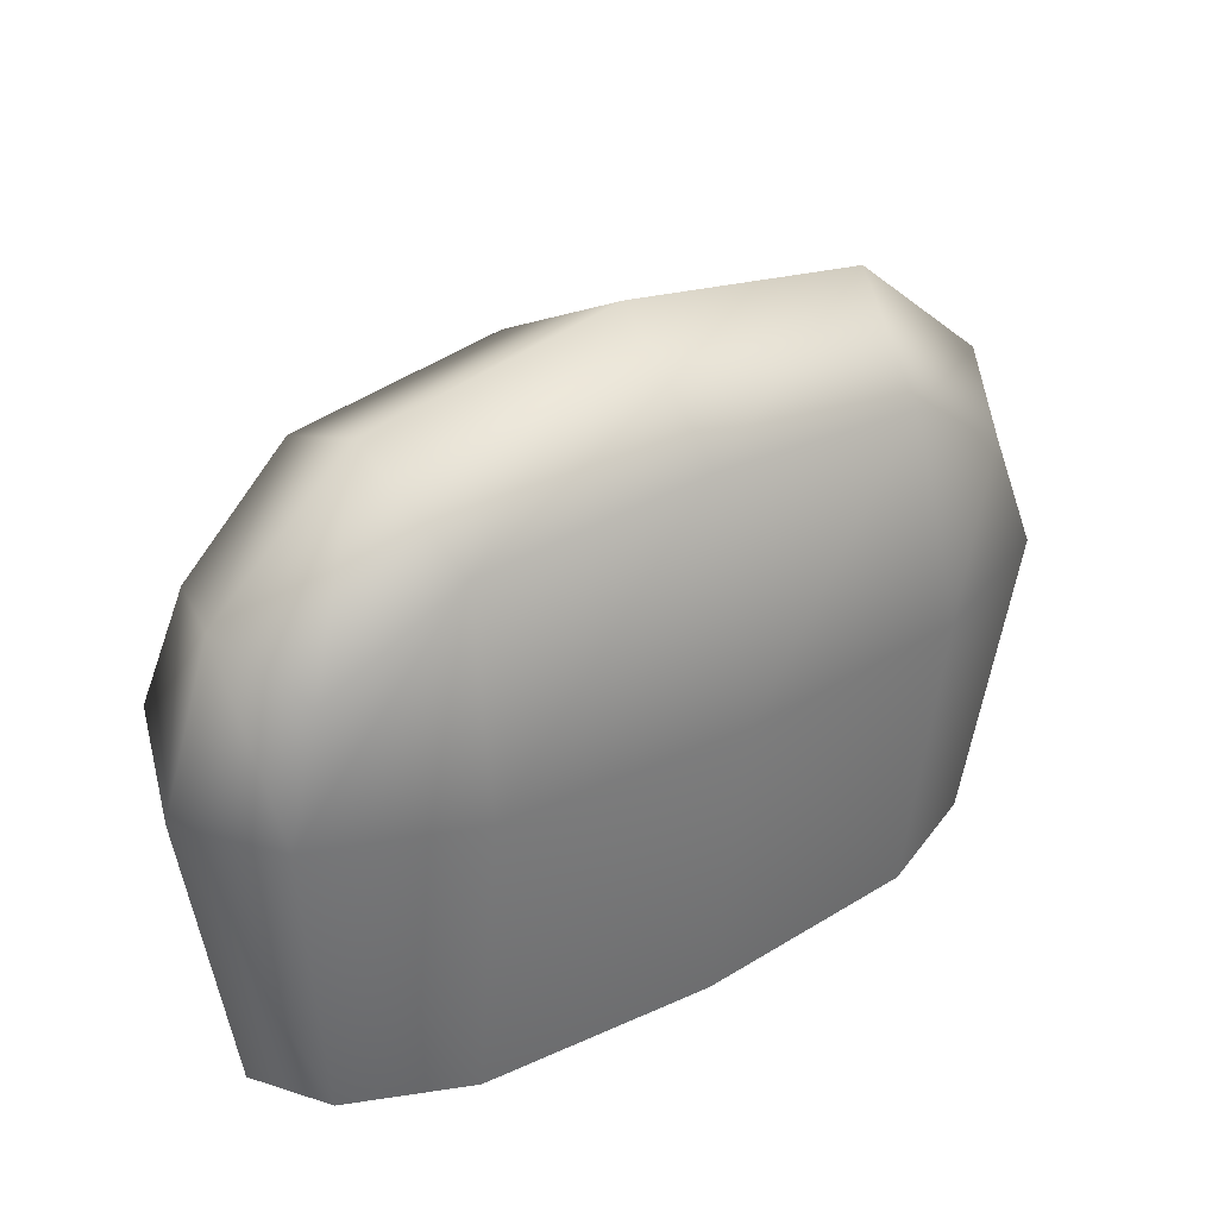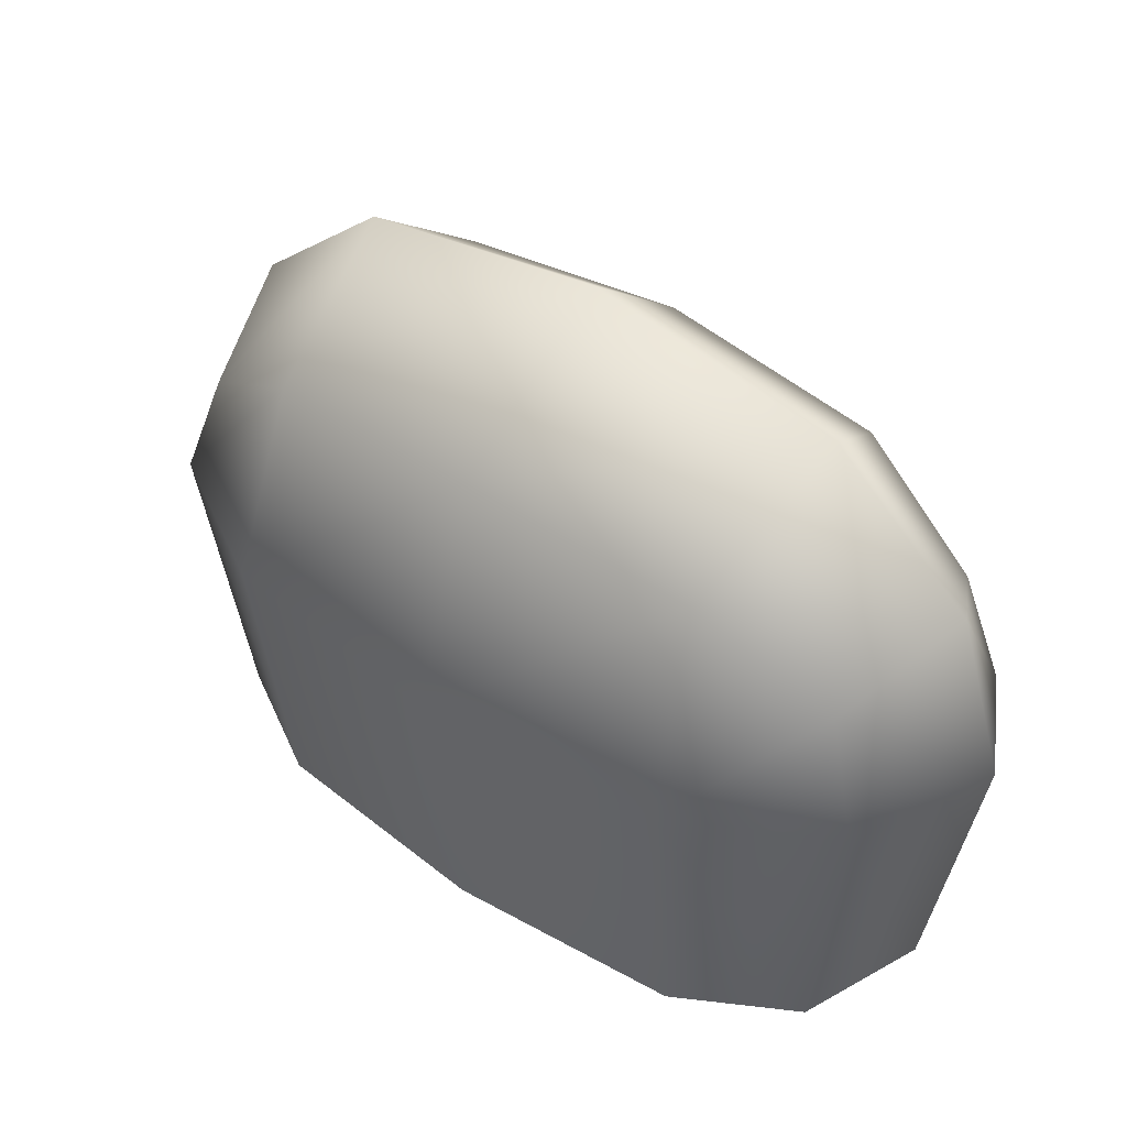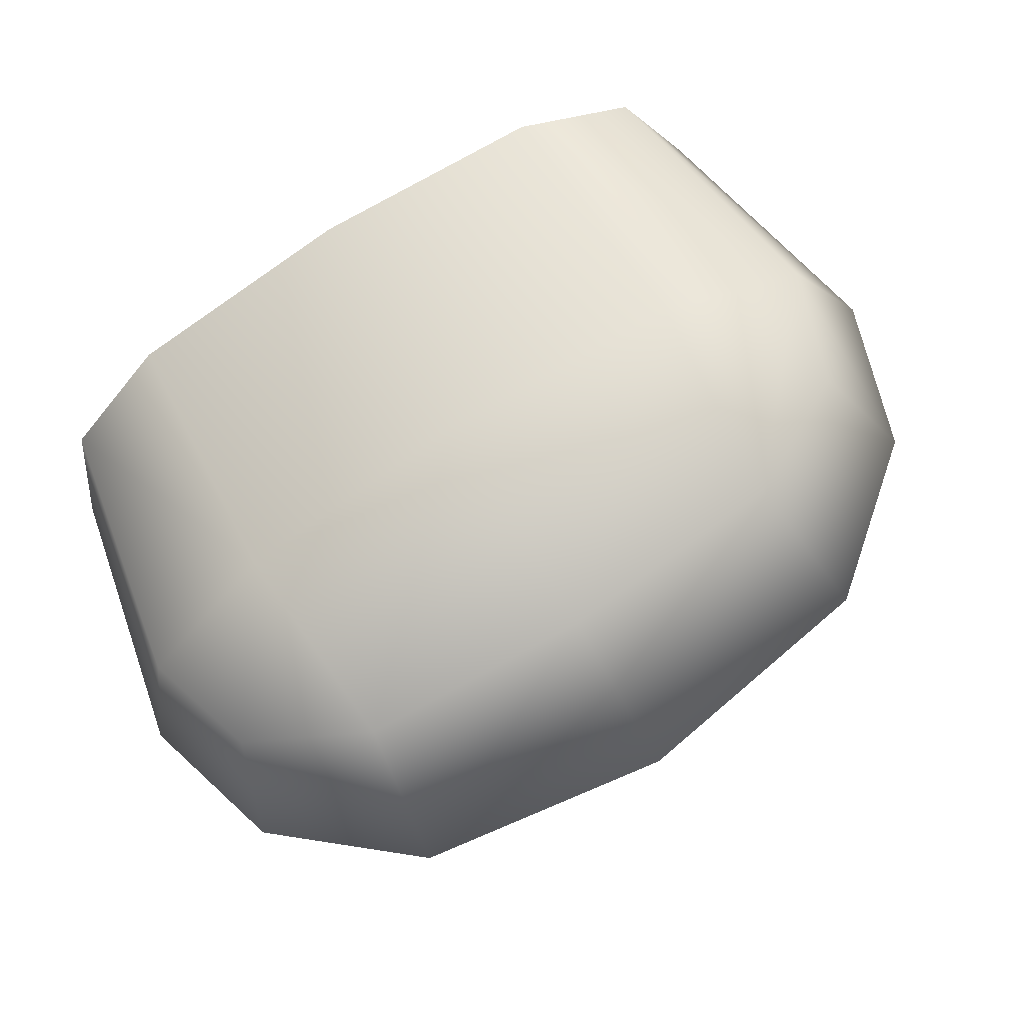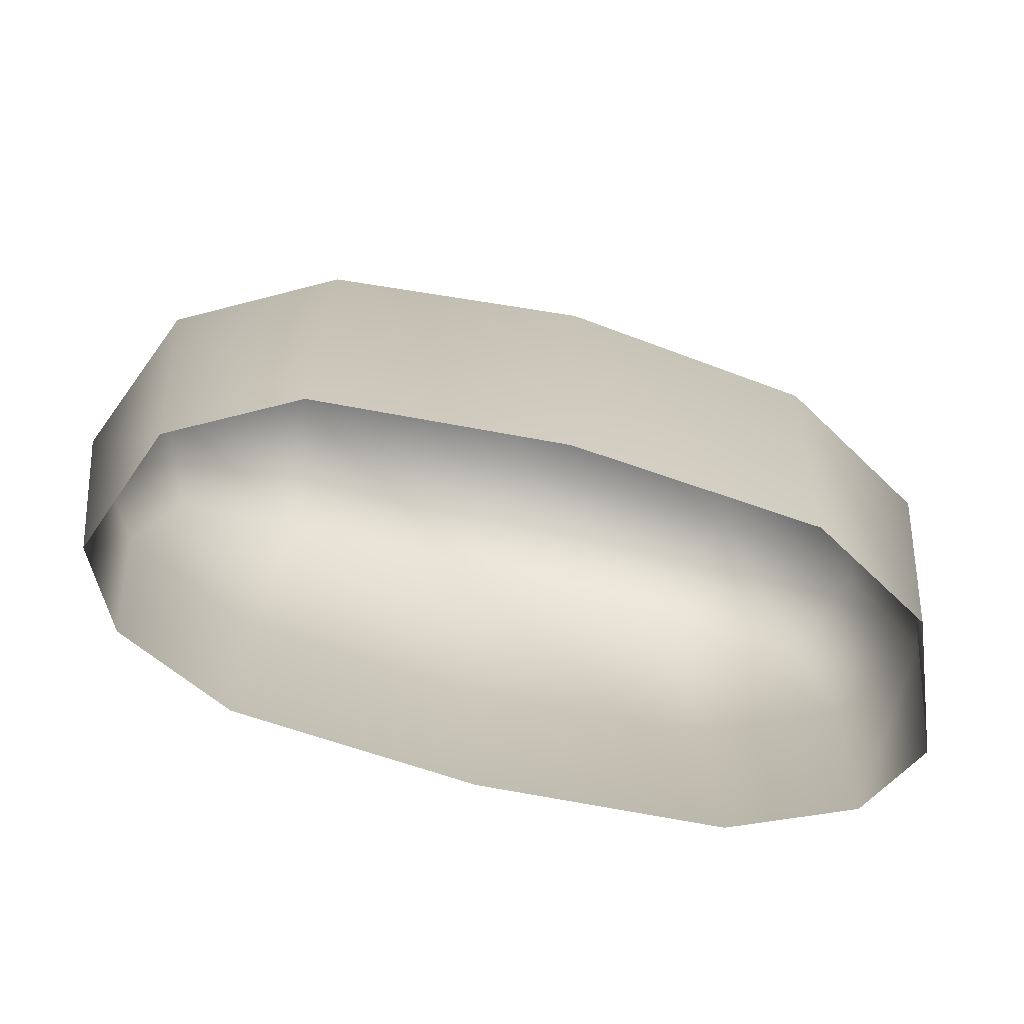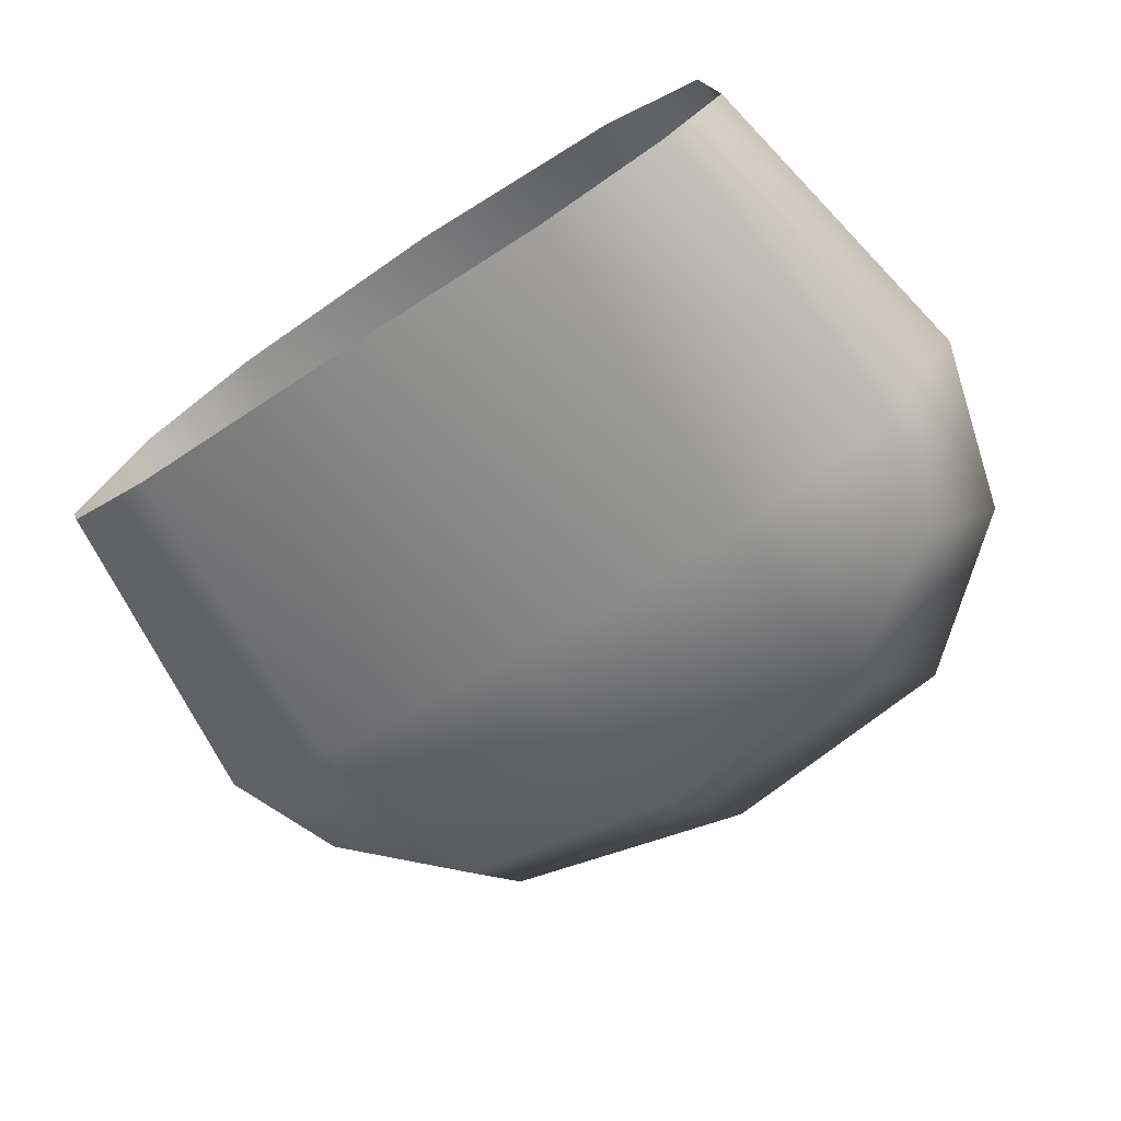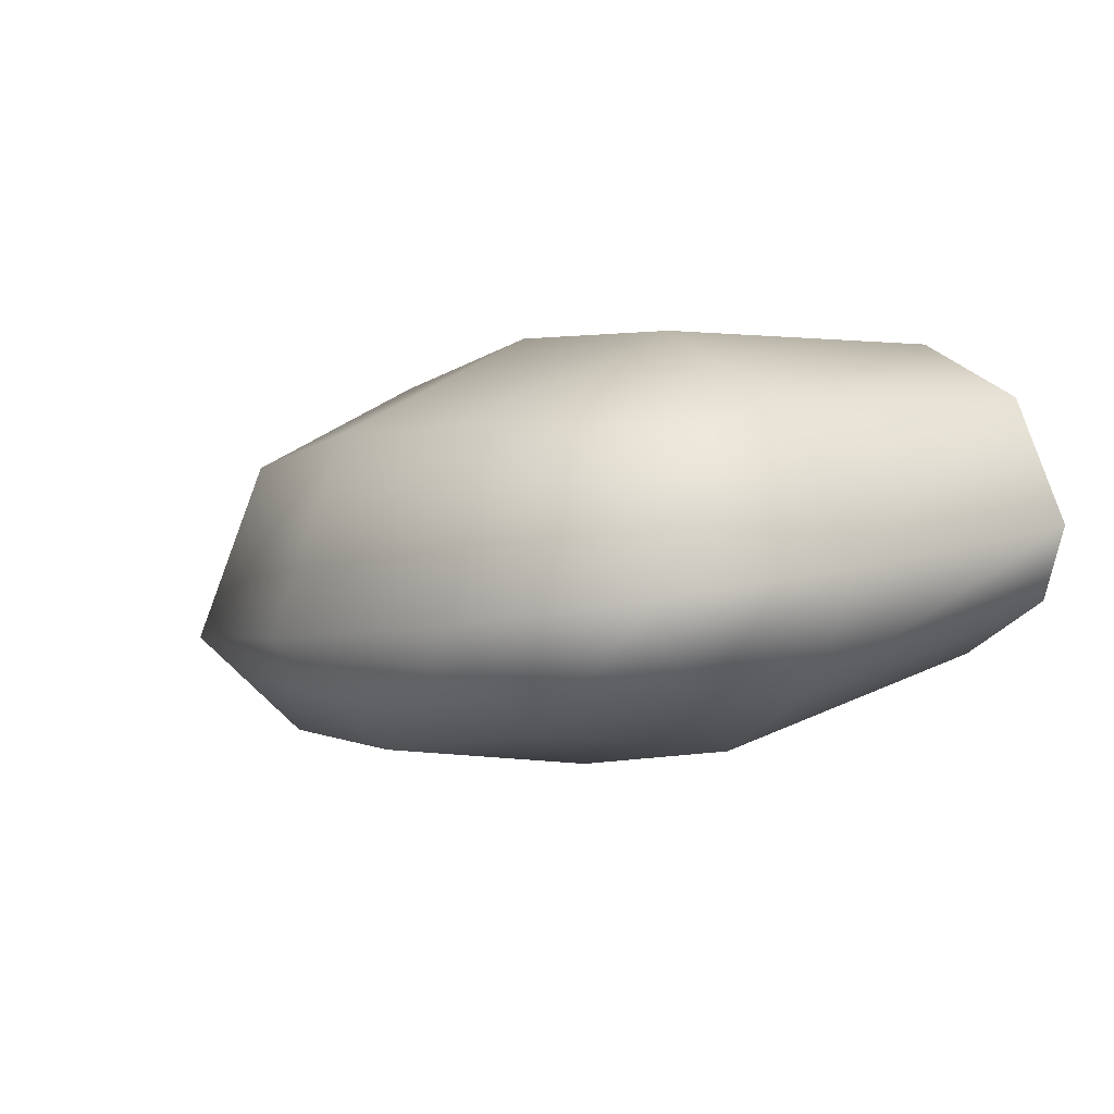
<metadata>
{"format":"obj","ext":"obj","renderer":"f3d","projection":"perspective","resolution":1024,"background":"white","views":[{"elev":33.6,"azim":158.6,"up":"+Y"},{"elev":44.8,"azim":52.4,"up":"+Y"},{"elev":58.8,"azim":151.6,"up":"+Z"},{"elev":-71.6,"azim":0.0,"up":"+Y"},{"elev":-71.4,"azim":35.2,"up":"+Z"},{"elev":14.1,"azim":-124.1,"up":"+Z"}]}
</metadata>
<code>
g default
v 0.4213 0.4898 -0.2519
v 0.007853 0.6137 -0.191
v -0.3827 0.4898 -0.0423
v 0.4848 0.4898 -0.008349
v 0.09791 0.6137 0.1545
v -0.3192 0.4898 0.2012
v 0.2699 0.5874 -0.2445
v 0.04442 0.7337 -0.05069
v 0.3515 0.5874 0.06877
v 0.4967 0.539 -0.1686
v -0.2469 0.5874 -0.1097
v -0.4078 0.539 0.0672
v -0.1653 0.5874 0.2035
v 0.3354 0.6842 -0.1265
v -0.2466 0.6842 0.02516
v 0.5331 0.3545 0.000535
v 0.3888 0.3547 0.1381
v 0.1196 0.3545 0.2375
v -0.1639 0.3547 0.2822
v -0.357 0.3545 0.2326
v 0.4604 0.3545 -0.2783
v 0.2732 0.3546 -0.3051
v -0.008517 0.3545 -0.2538
v -0.2795 0.3546 -0.161
v -0.4297 0.3545 -0.04628
v -0.4664 0.3478 0.08248
v 0.5553 0.3478 -0.1839
v 0.1064 -0.01757 0.187
v 0.3722 -0.01336 0.09455
v 0.4869 -0.009423 -0.01475
v 0.5022 -0.003766 -0.1699
v 0.4291 -0.009446 -0.2364
v 0.2803 -0.01336 -0.2576
v 0.004643 -0.01757 -0.2033
v -0.2625 -0.01336 -0.1161
v -0.3819 -0.009446 -0.02493
v -0.4133 -0.003766 0.06875
v -0.3242 -0.009423 0.1967
v -0.1707 -0.01336 0.2361
g FoodRLowerCaninesUnderbite
f 1 7 14 10
f 7 2 8 14
f 14 8 5 9
f 10 14 9 4
f 2 11 15 8
f 11 3 12 15
f 15 12 6 13
f 8 15 13 5
f 16 30 31 27
f 30 16 17 29
f 29 17 18 28
f 39 28 18 19
f 39 19 20 38
f 38 20 26 37
f 32 21 27 31
f 21 32 33 22
f 22 33 34 23
f 23 34 35 24
f 24 35 36 25
f 25 36 37 26
f 4 9 17 16
f 9 5 18 17
f 5 13 19 18
f 13 6 20 19
f 22 23 2 7
f 21 22 7 1
f 24 25 3 11
f 23 24 11 2
f 3 25 26 12
f 12 26 20 6
f 21 1 10 27
f 27 10 4 16

</code>
